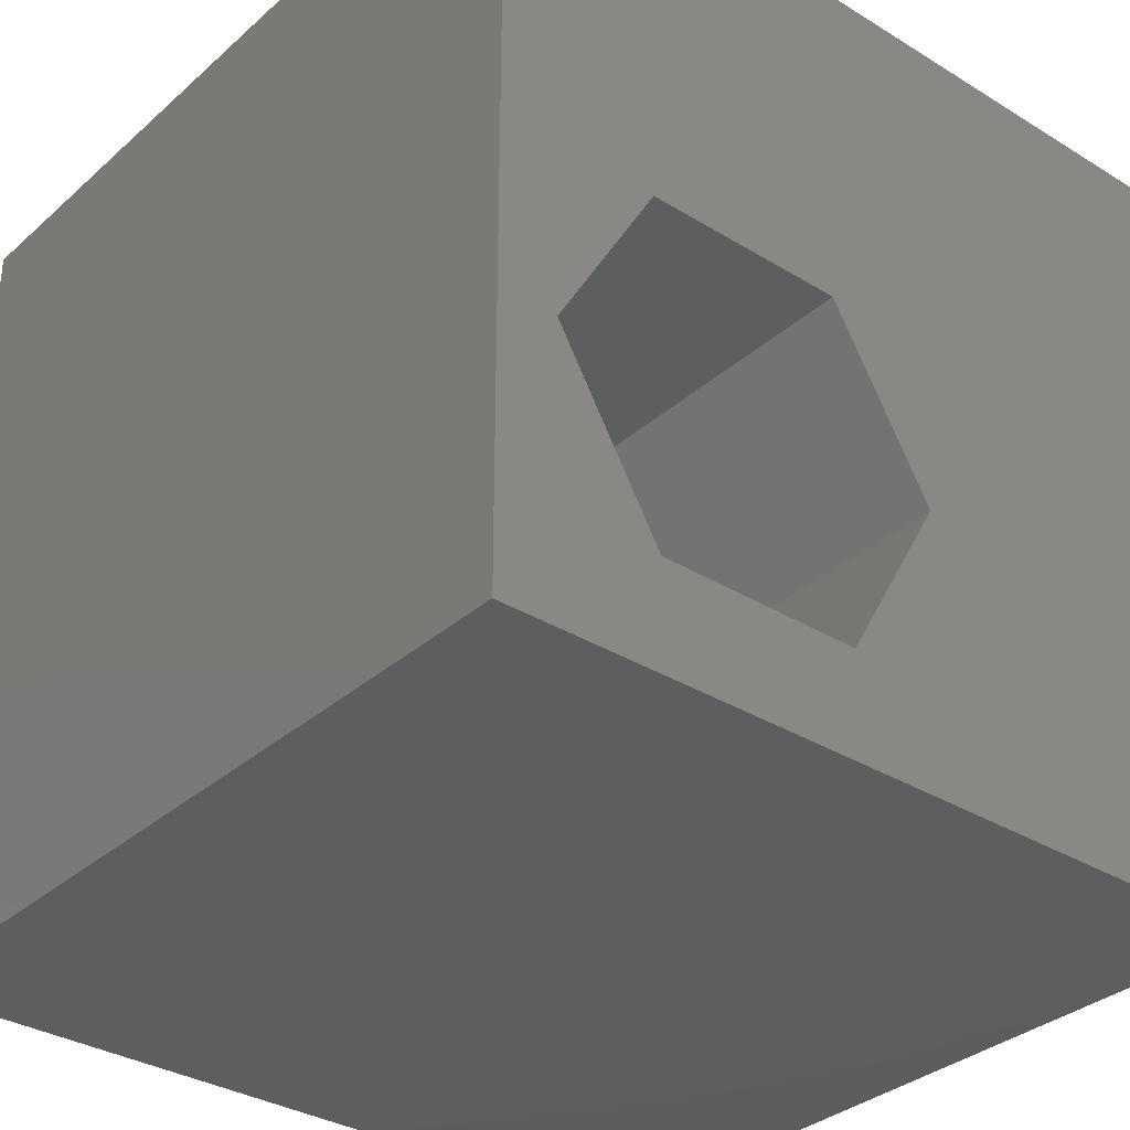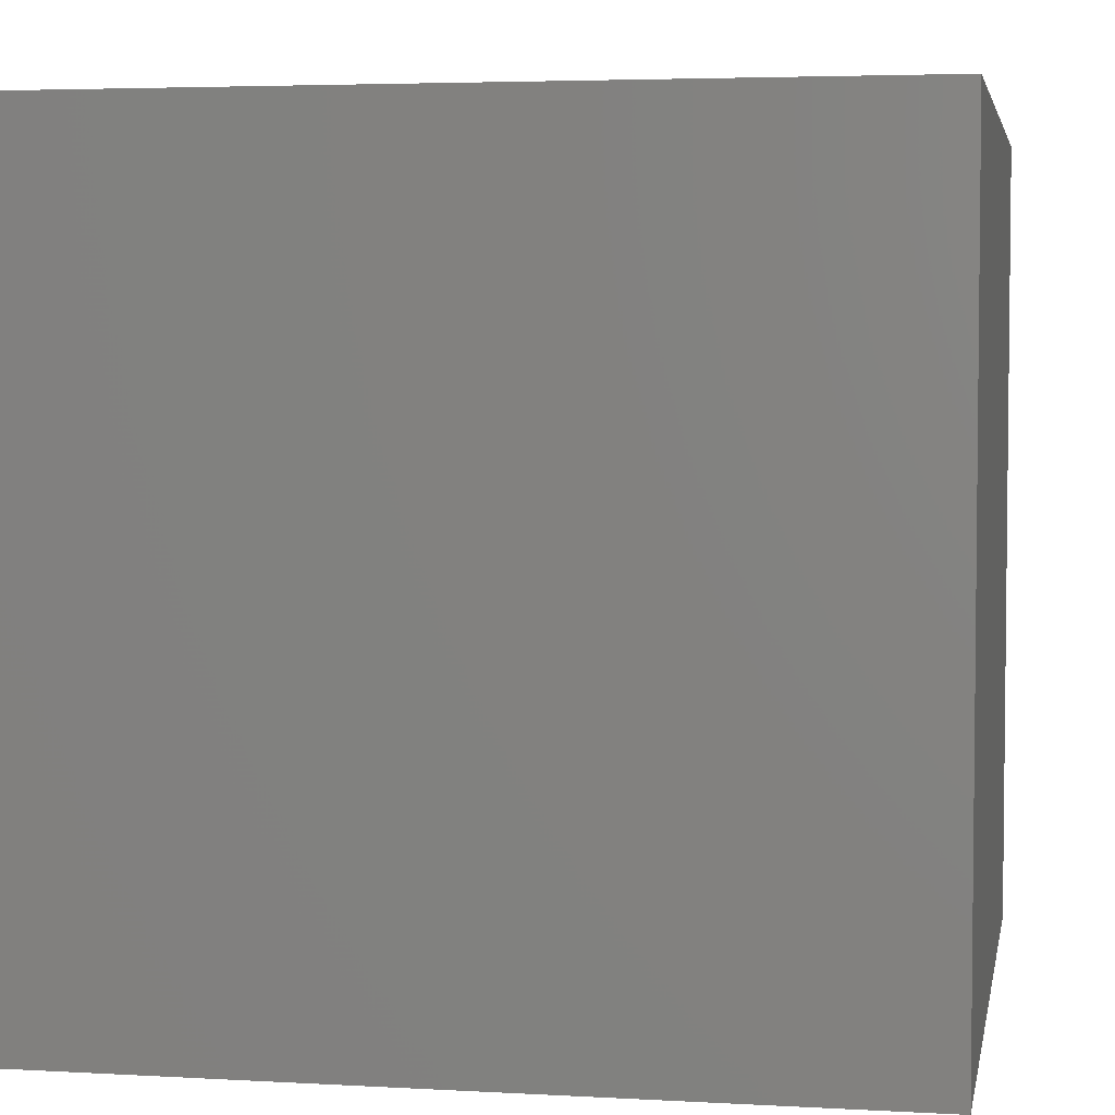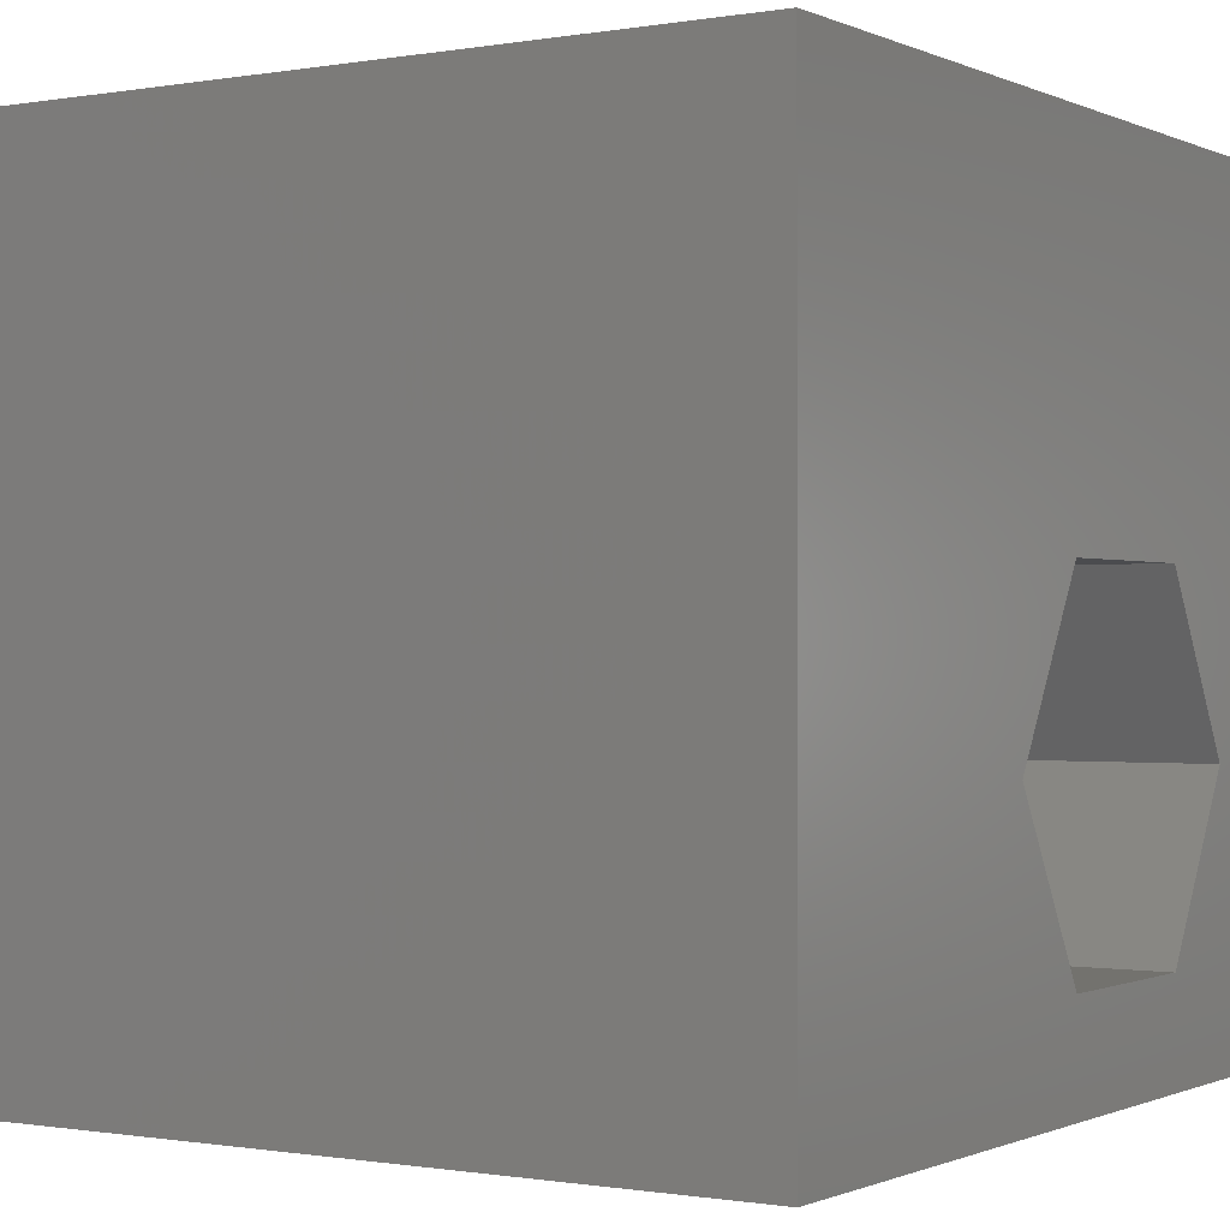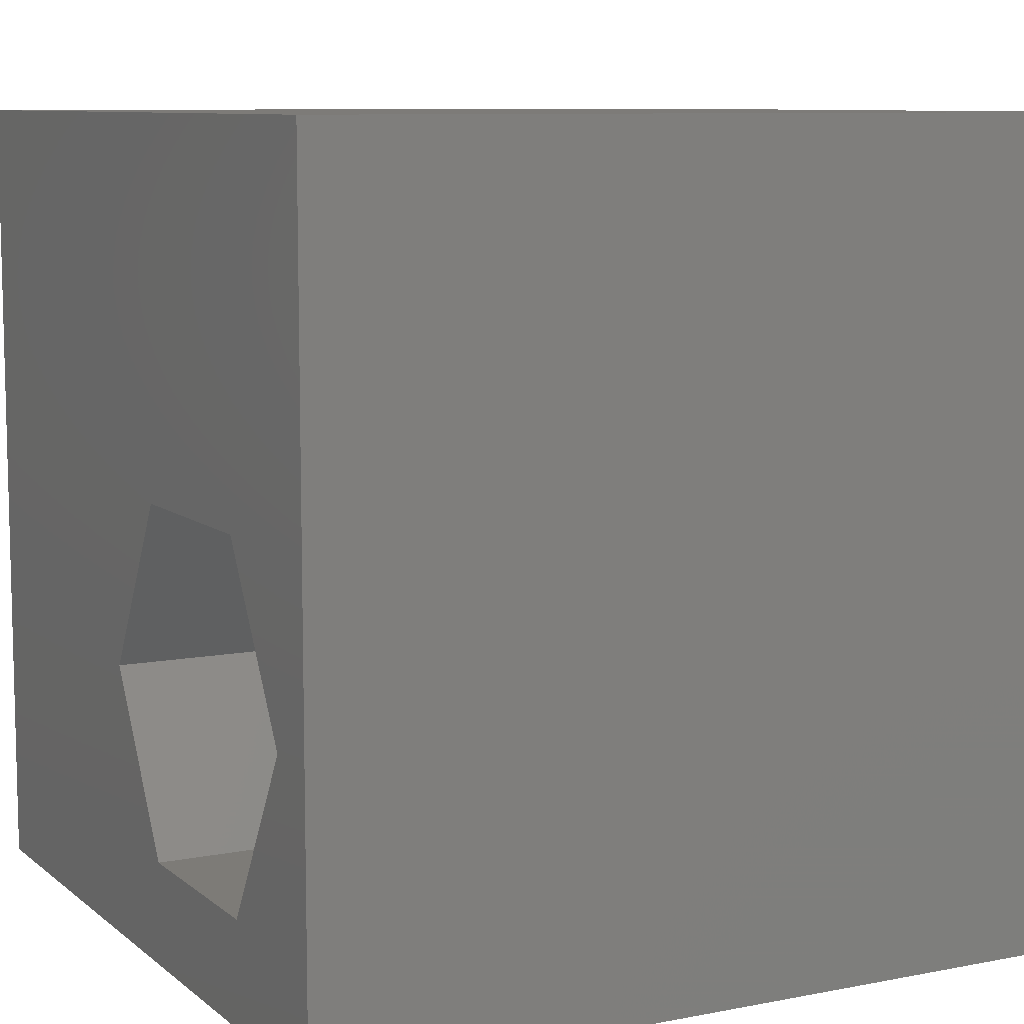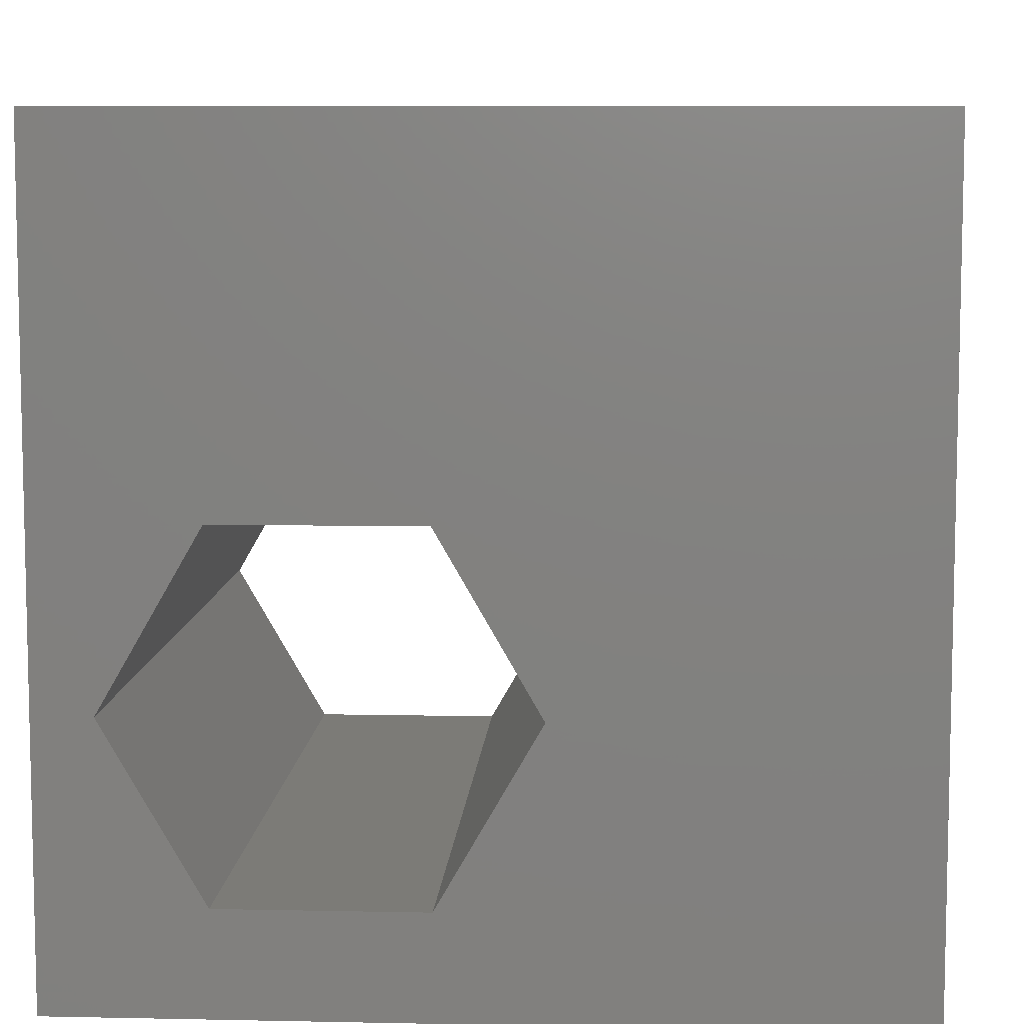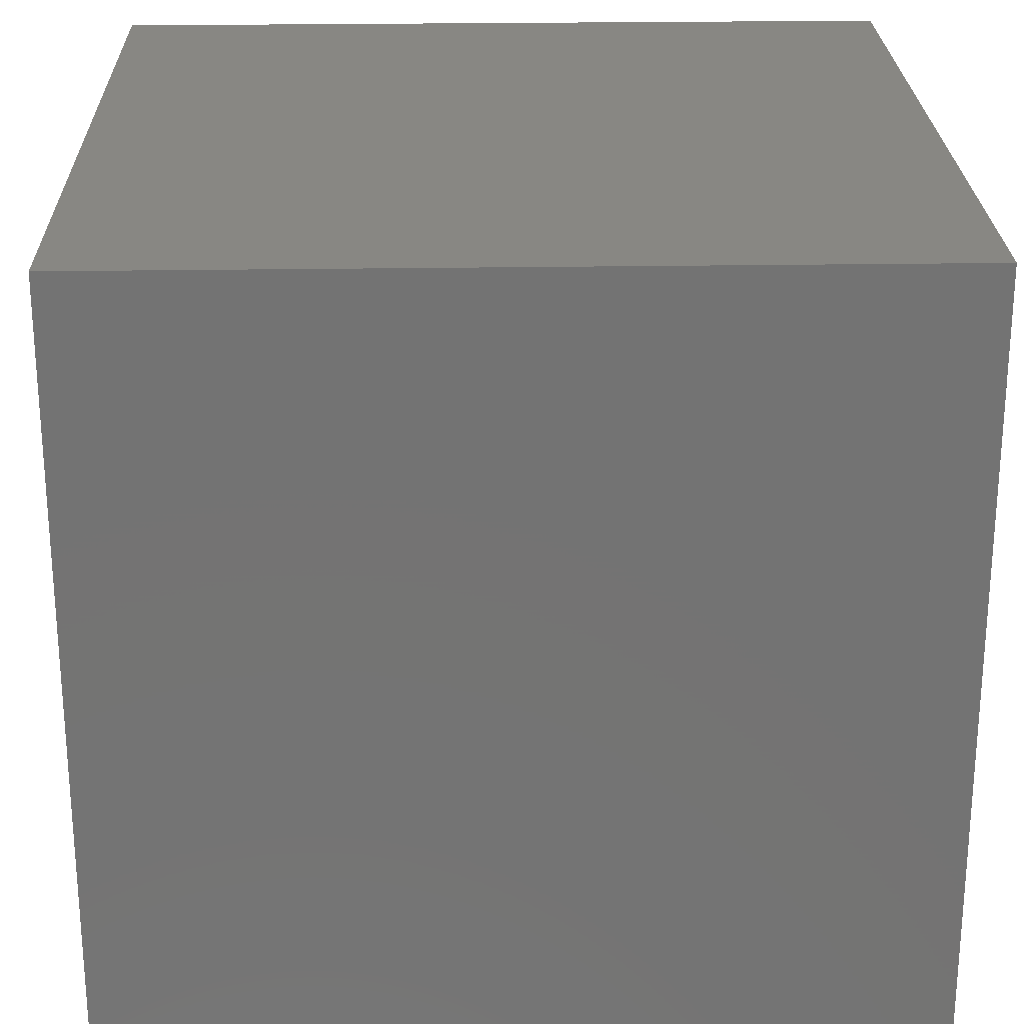
<metadata>
{"format":"stl","ext":"stl","renderer":"f3d","projection":"perspective","resolution":1024,"background":"white","views":[{"elev":-33.5,"azim":140.0,"up":"+Y"},{"elev":4.1,"azim":100.5,"up":"+Z"},{"elev":-0.6,"azim":-57.4,"up":"+Y"},{"elev":8.9,"azim":62.4,"up":"+Y"},{"elev":8.0,"azim":-176.7,"up":"+Y"},{"elev":24.5,"azim":88.5,"up":"+Y"}]}
</metadata>
<code>
# stl→obj: 20 verts, 40 faces
v 0 10 10
v 0 10 0
v 0 0 10
v 0 0 0
v 9.286 3.402 10
v 10 0 10
v 10 10 10
v 8.052 1.264 10
v 5.584 1.264 10
v 4.349 3.402 10
v 5.584 5.54 10
v 8.052 5.54 10
v 10 10 0
v 10 0 0
v 5.584 1.264 0
v 8.052 1.264 0
v 9.286 3.402 0
v 8.052 5.54 0
v 5.584 5.54 0
v 4.349 3.402 0
f 1 2 3
f 3 2 4
f 5 6 7
f 5 8 6
f 6 8 9
f 6 9 3
f 3 9 10
f 3 10 1
f 1 10 11
f 1 11 7
f 7 11 12
f 7 12 5
f 13 7 14
f 14 7 6
f 14 4 15
f 15 16 14
f 14 16 17
f 14 17 13
f 13 17 18
f 13 18 2
f 2 18 19
f 2 19 4
f 4 19 20
f 4 20 15
f 7 13 1
f 1 13 2
f 14 6 4
f 4 6 3
f 20 19 10
f 10 19 11
f 19 18 11
f 11 18 12
f 18 17 12
f 12 17 5
f 17 16 5
f 5 16 8
f 16 15 8
f 8 15 9
f 15 20 9
f 9 20 10

</code>
